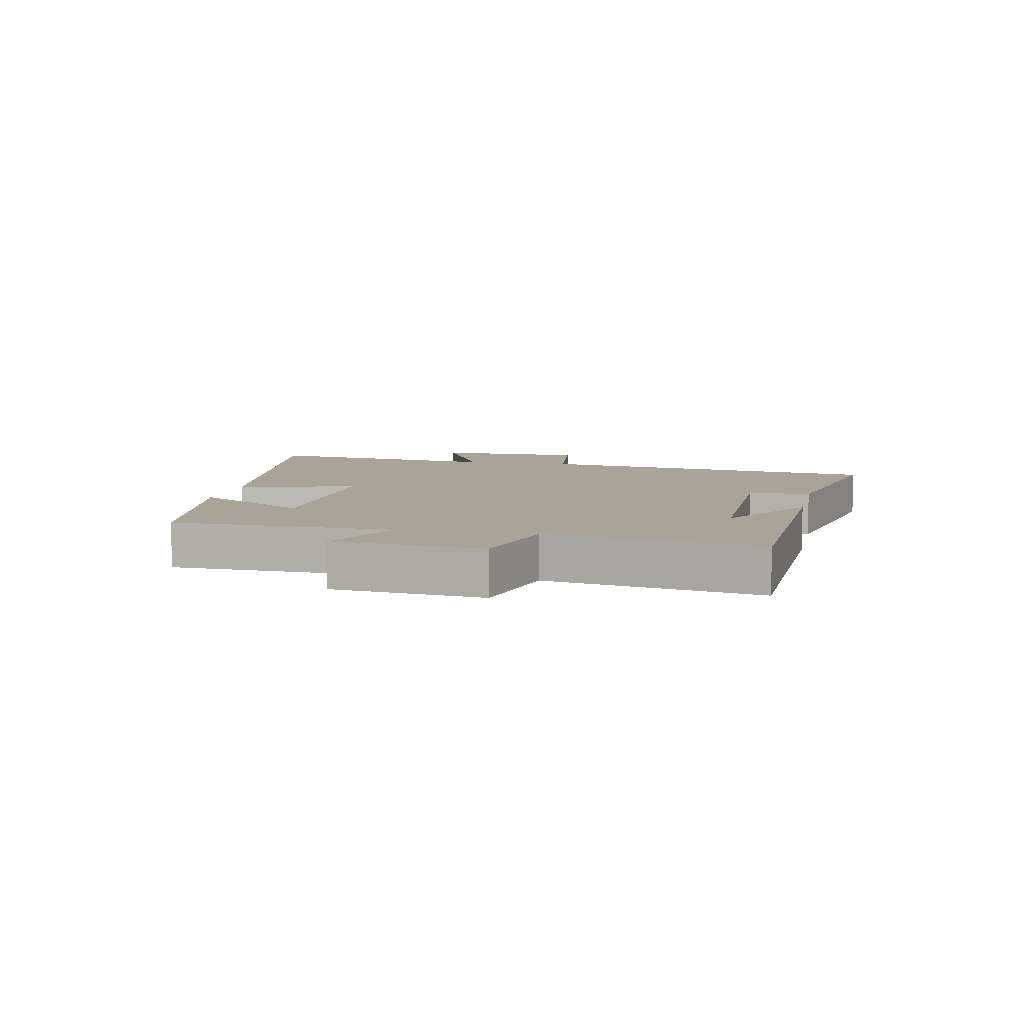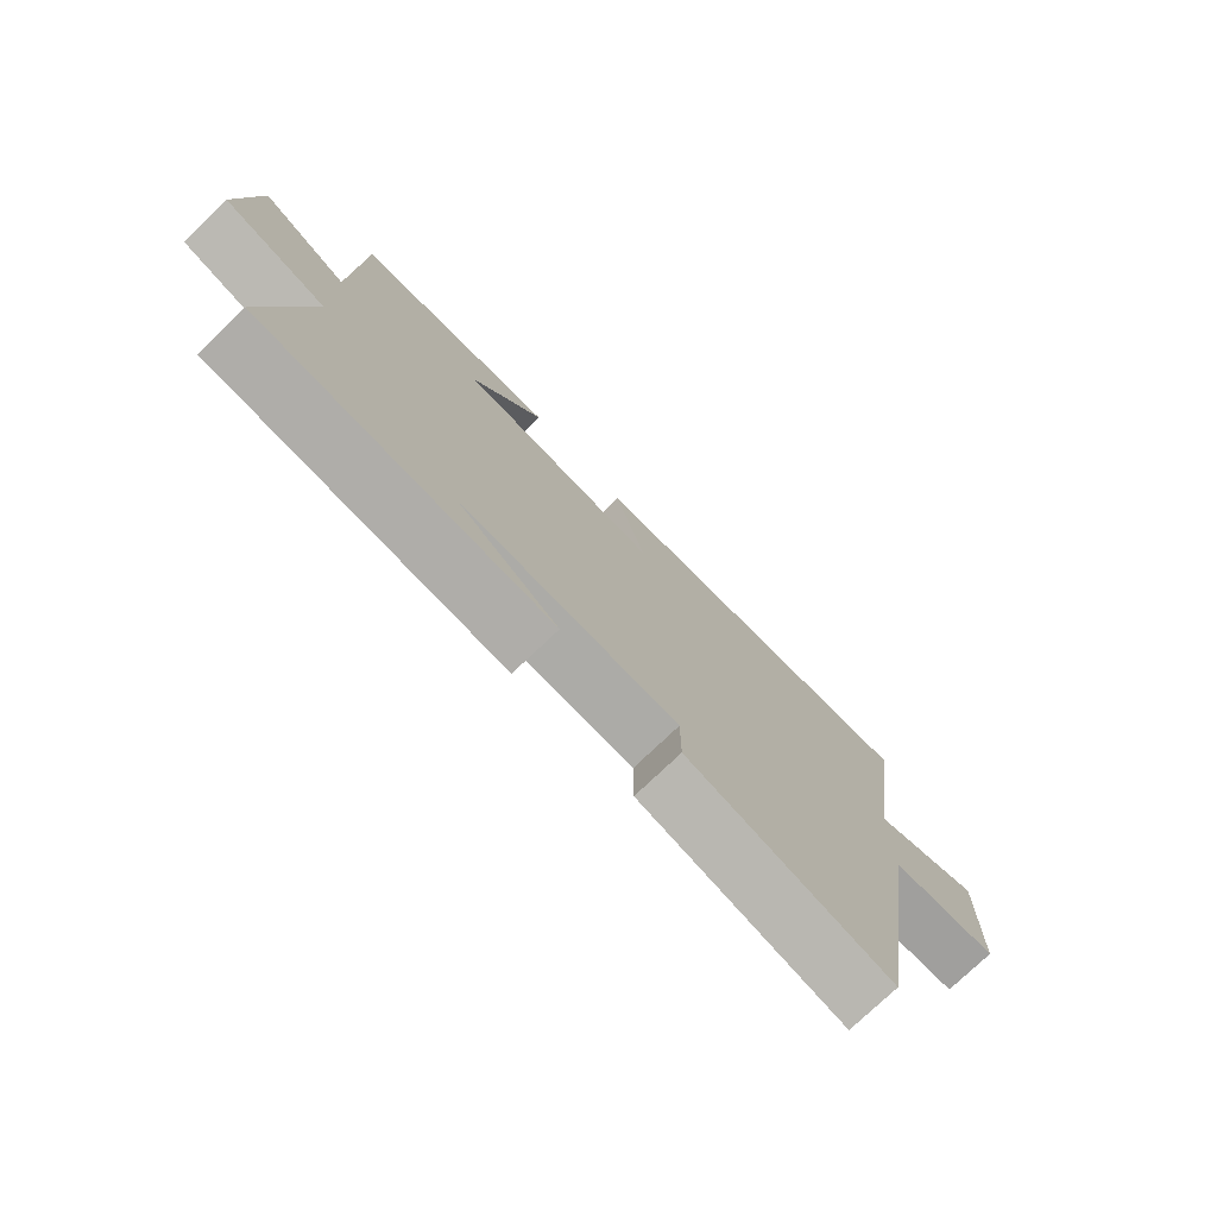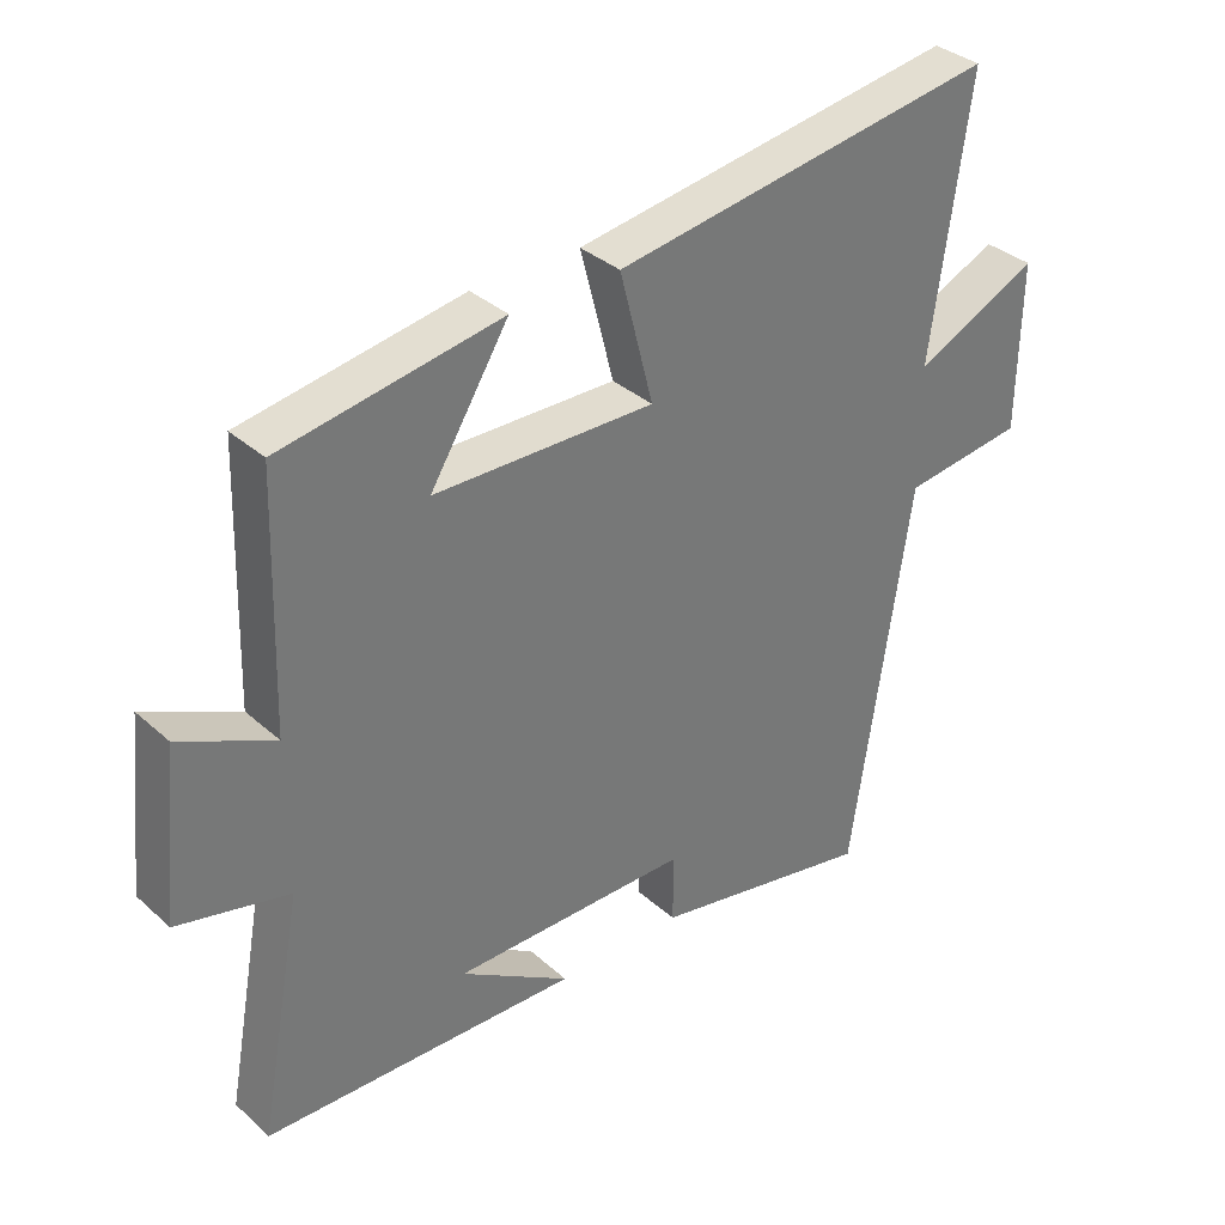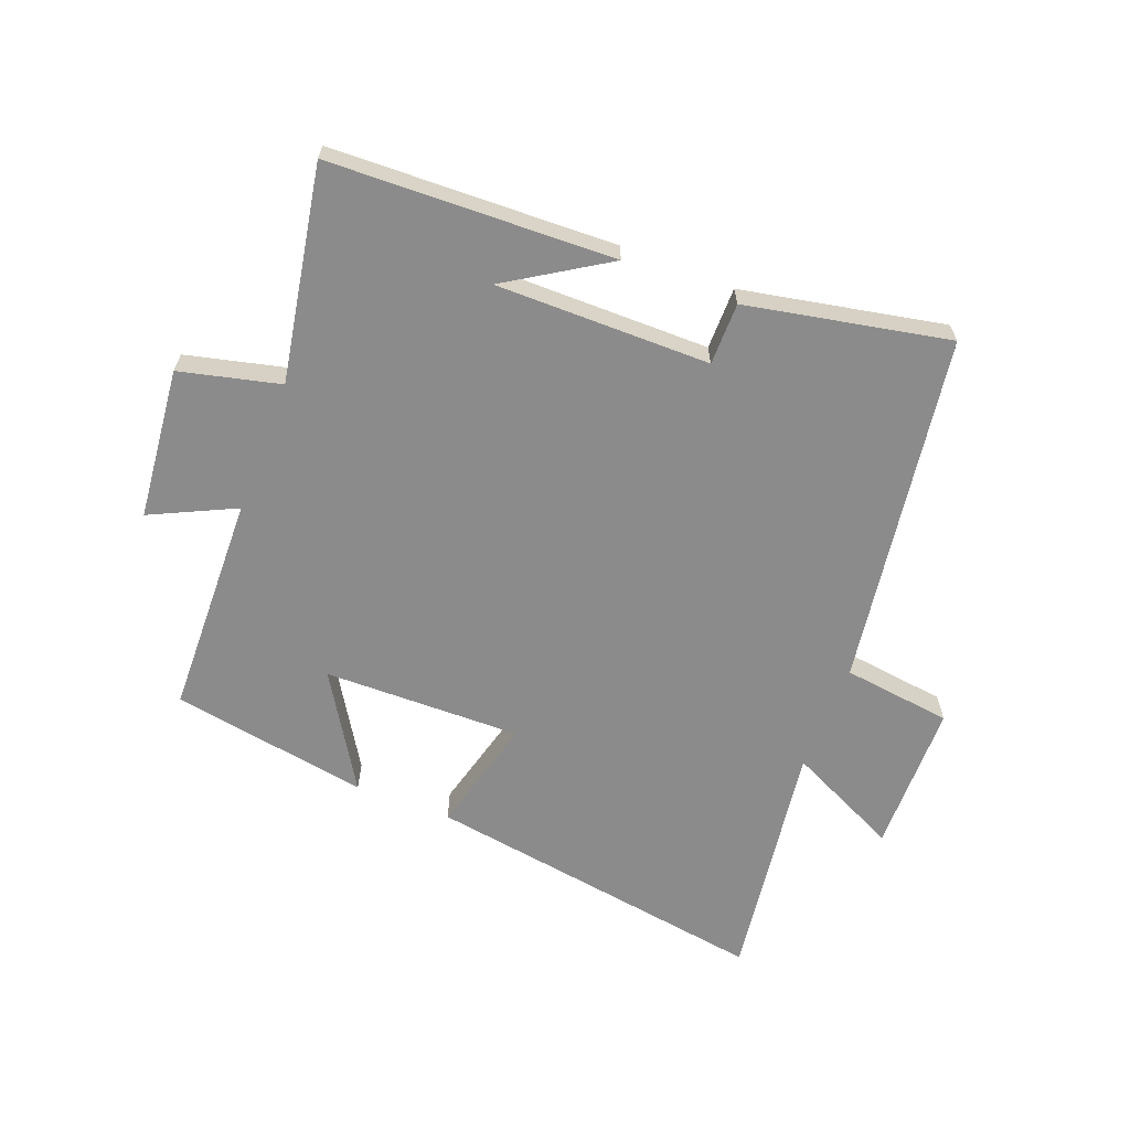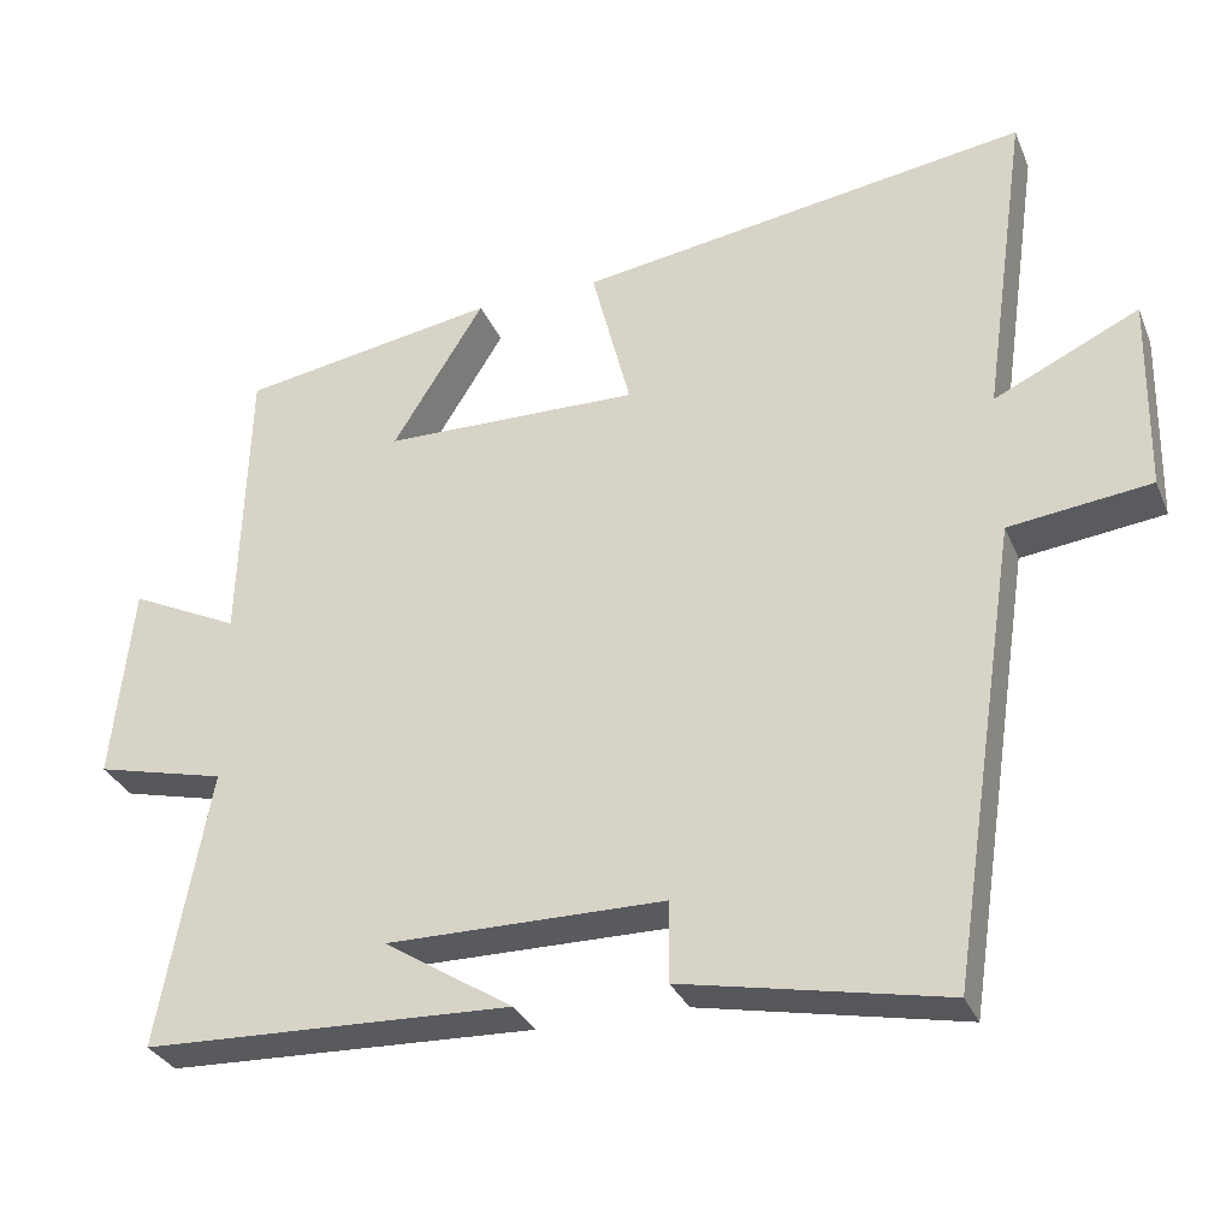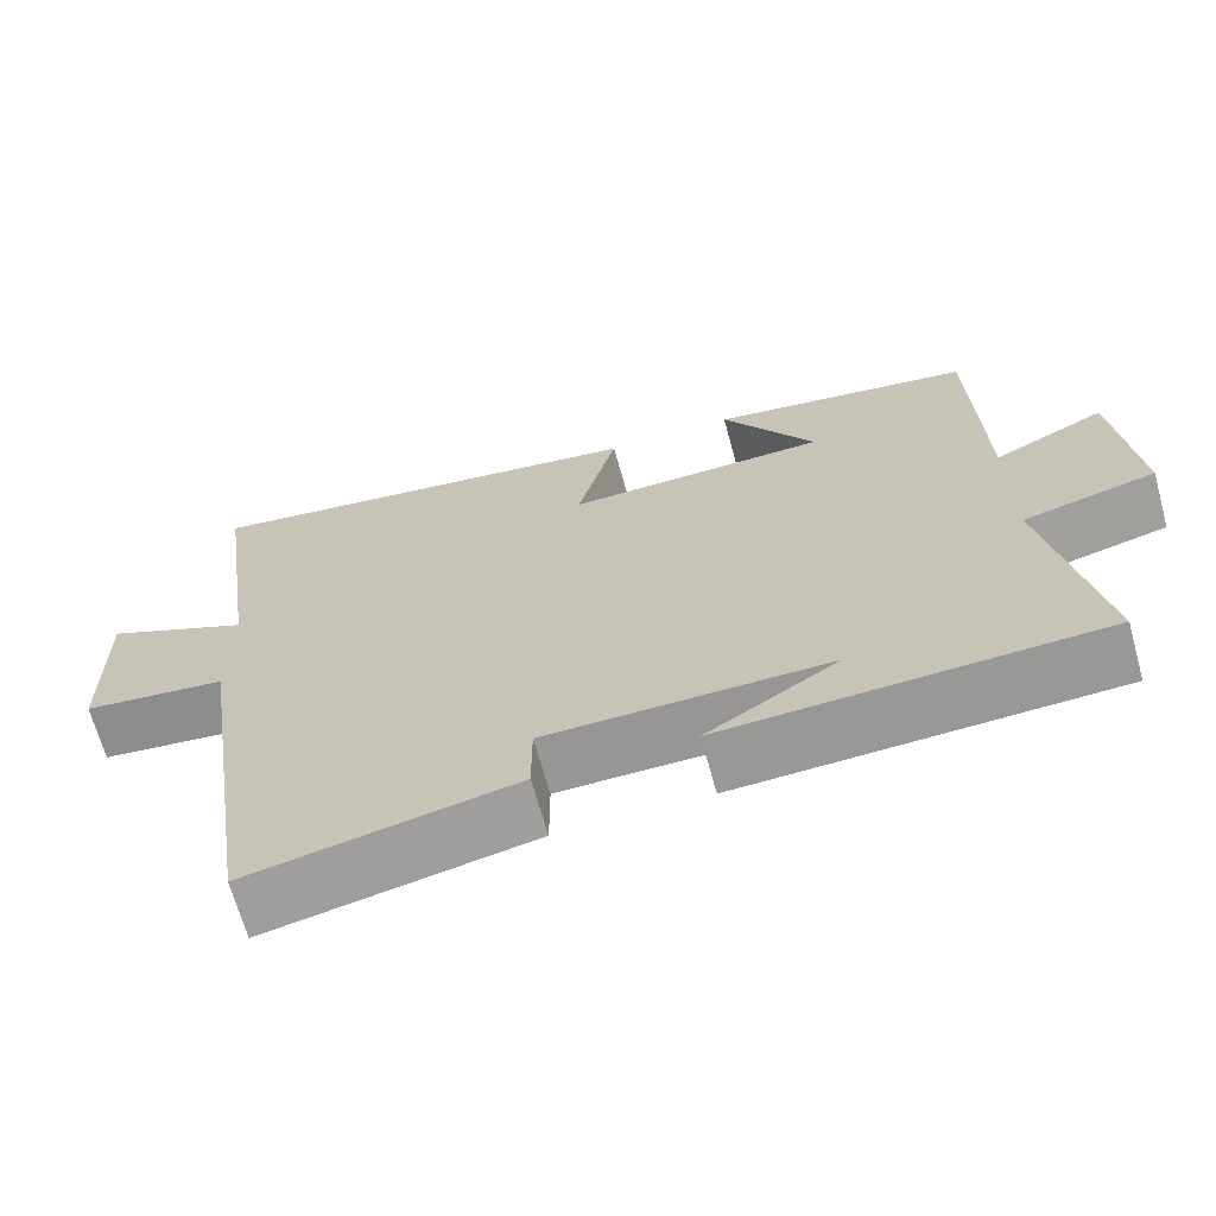
<metadata>
{"format":"obj","ext":"obj","renderer":"f3d","projection":"perspective","resolution":1024,"background":"white","views":[{"elev":7.3,"azim":101.6,"up":"+Y"},{"elev":-76.1,"azim":133.7,"up":"+Z"},{"elev":34.7,"azim":139.7,"up":"+Z"},{"elev":-63.9,"azim":158.7,"up":"+Y"},{"elev":-31.2,"azim":-159.9,"up":"+Z"},{"elev":-67.7,"azim":15.5,"up":"+Z"}]}
</metadata>
<code>
v 0.489 0.07 0.446
v 0.5 0.07 0.085
v 0.637 0.07 0.151
v 0.663 0.07 -0.095
v 0.5 0.07 -0.135
v 0.564 0.07 -0.483
v 0.101 0.07 -0.5
v 0.263 0.07 -0.397
v -0.085 0.07 -0.399
v -0.085 0.07 -0.5
v -0.414 0.07 -0.566
v -0.5 0.07 0.007
v -0.678 0.07 0.029
v -0.682 0.07 0.275
v -0.5 0.07 0.189
v -0.556 0.07 0.586
v 0.009 0.07 0.5
v -0.04 0.07 0.309
v 0.282 0.07 0.315
v 0.167 0.07 0.5
v 0.489 0 0.446
v 0.5 0 0.085
v 0.637 0 0.151
v 0.663 0 -0.095
v 0.5 0 -0.135
v 0.564 0 -0.483
v 0.101 0 -0.5
v 0.263 0 -0.397
v -0.085 0 -0.399
v -0.085 0 -0.5
v -0.414 0 -0.566
v -0.5 0 0.007
v -0.678 0 0.029
v -0.682 0 0.275
v -0.5 0 0.189
v -0.556 0 0.586
v 0.009 0 0.5
v -0.04 0 0.309
v 0.282 0 0.315
v 0.167 0 0.5
f 19 20 1 2
f 18 19 2
f 15 16 17 18
f 15 18 2
f 12 13 14 15
f 12 15 2
f 9 10 11 12
f 8 9 12 2
f 6 7 8
f 5 6 8
f 5 8 2 3
f 3 4 5
f 22 21 40 39
f 22 39 38
f 38 37 36 35
f 22 38 35
f 35 34 33 32
f 22 35 32
f 32 31 30 29
f 22 32 29 28
f 28 27 26
f 28 26 25
f 23 22 28 25
f 25 24 23
f 1 21 22 2
f 2 22 23 3
f 3 23 24 4
f 4 24 25 5
f 5 25 26 6
f 6 26 27 7
f 7 27 28 8
f 8 28 29 9
f 9 29 30 10
f 10 30 31 11
f 11 31 32 12
f 12 32 33 13
f 13 33 34 14
f 14 34 35 15
f 15 35 36 16
f 16 36 37 17
f 17 37 38 18
f 18 38 39 19
f 19 39 40 20
f 20 40 21 1

</code>
